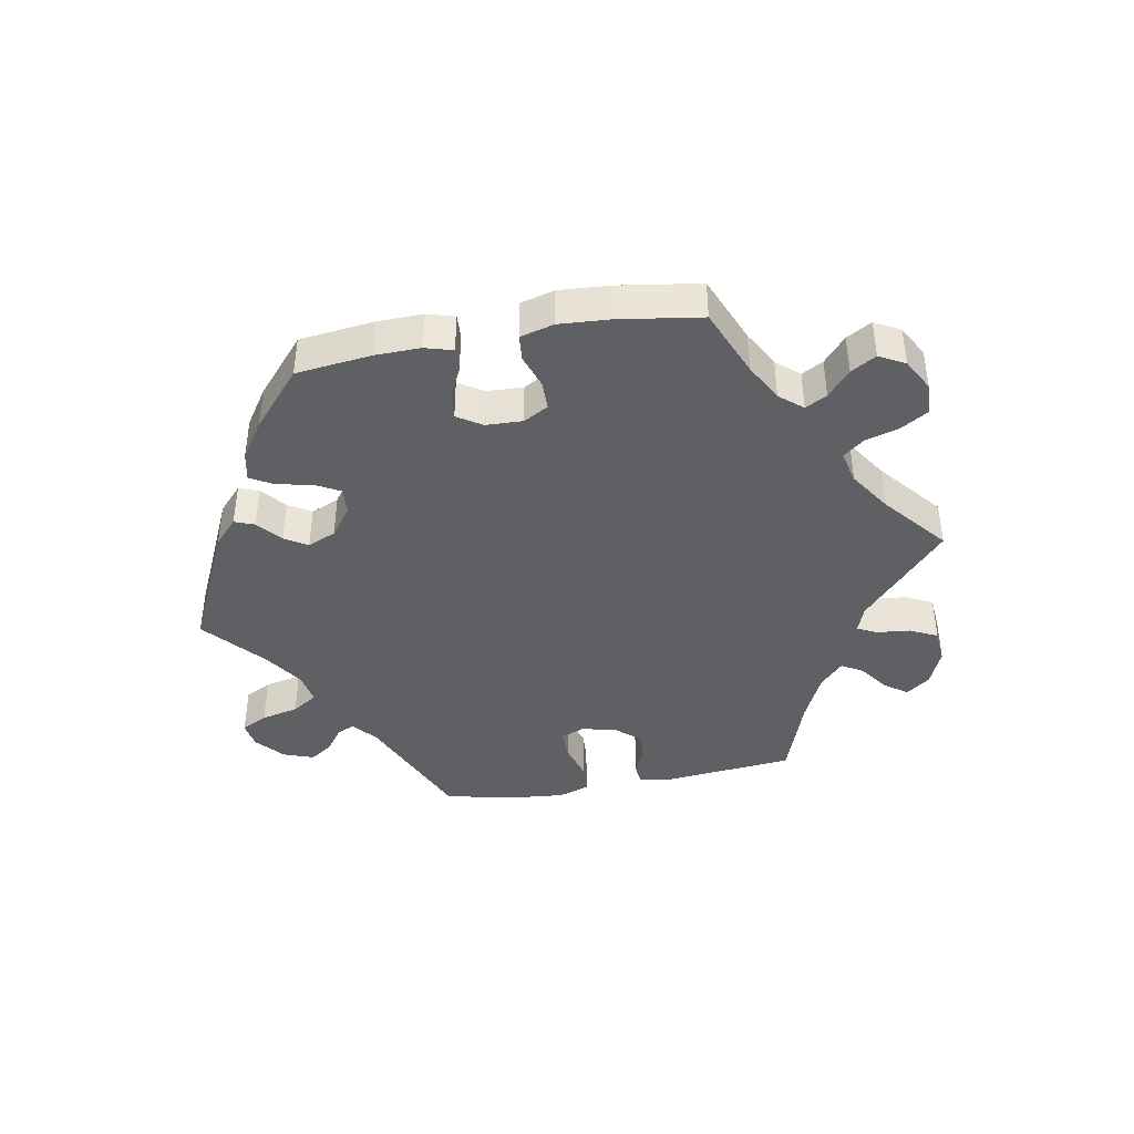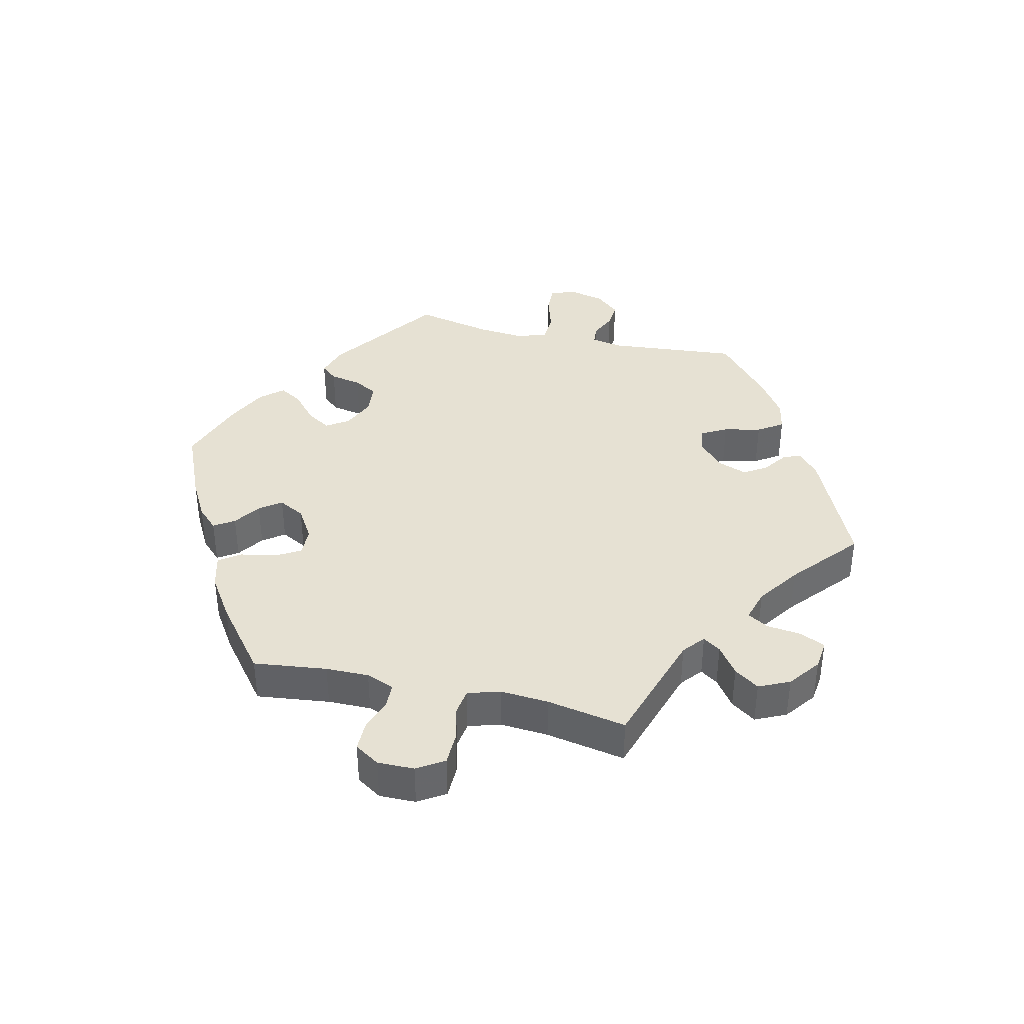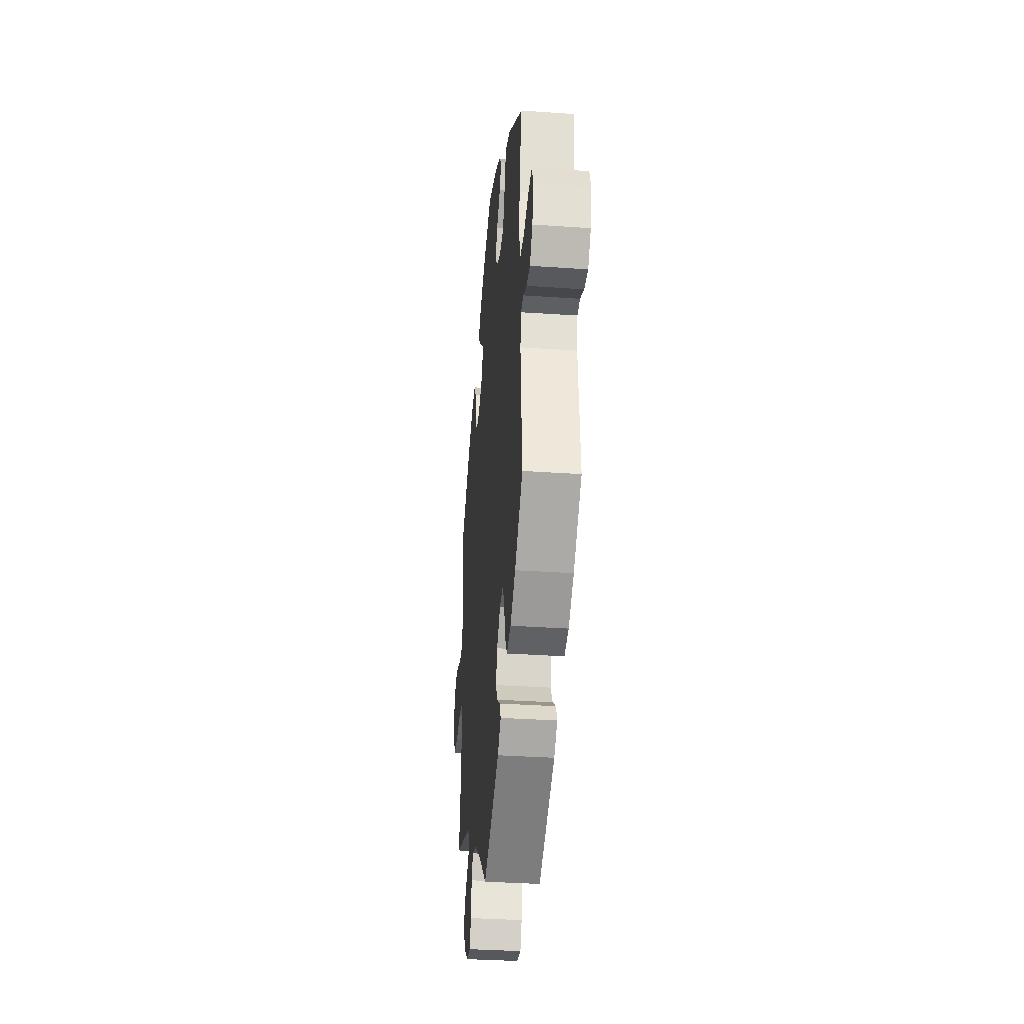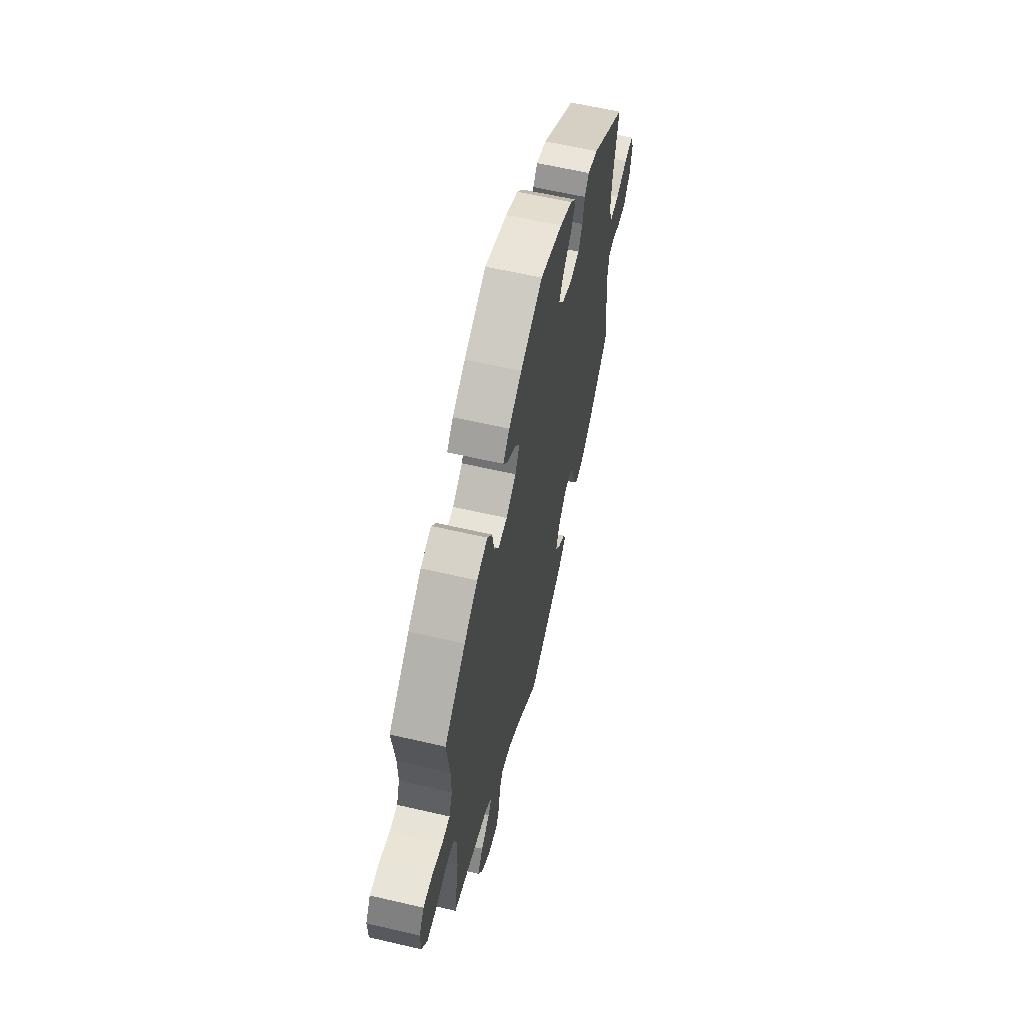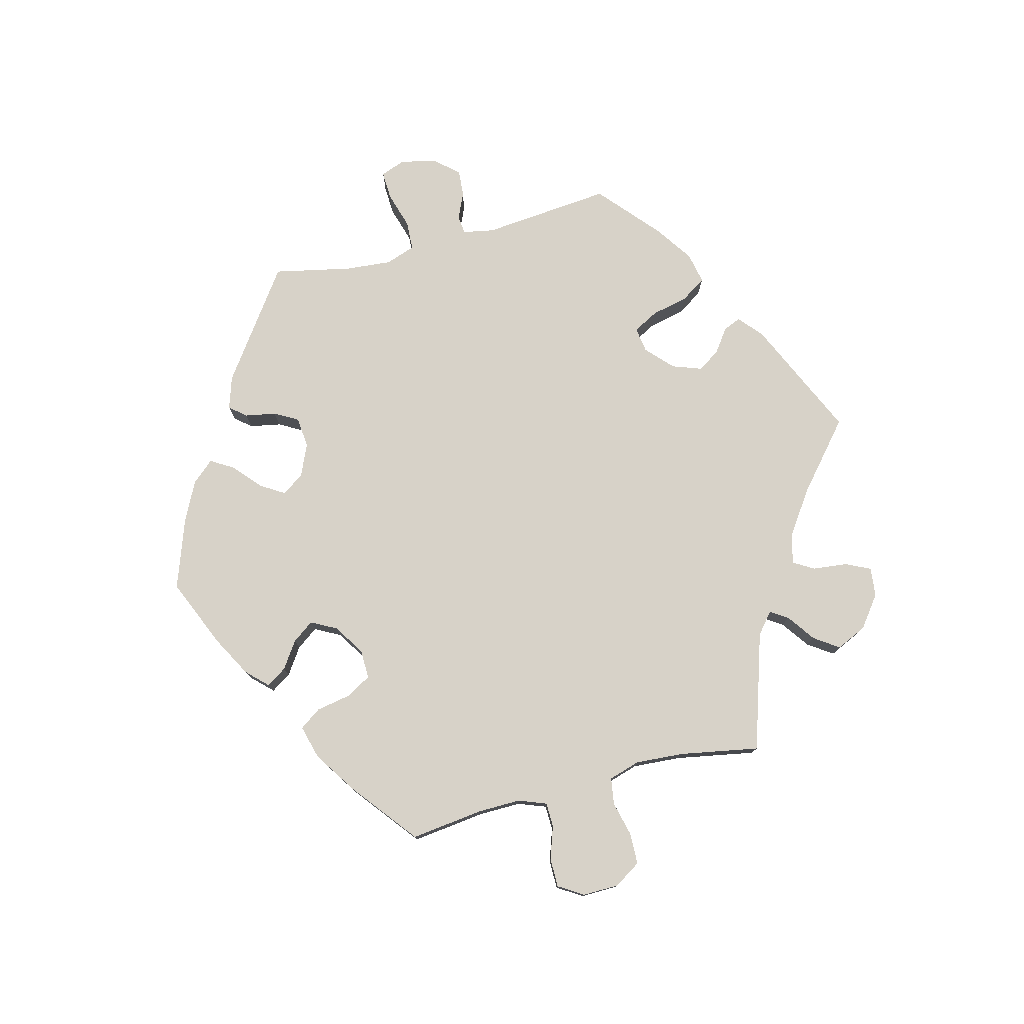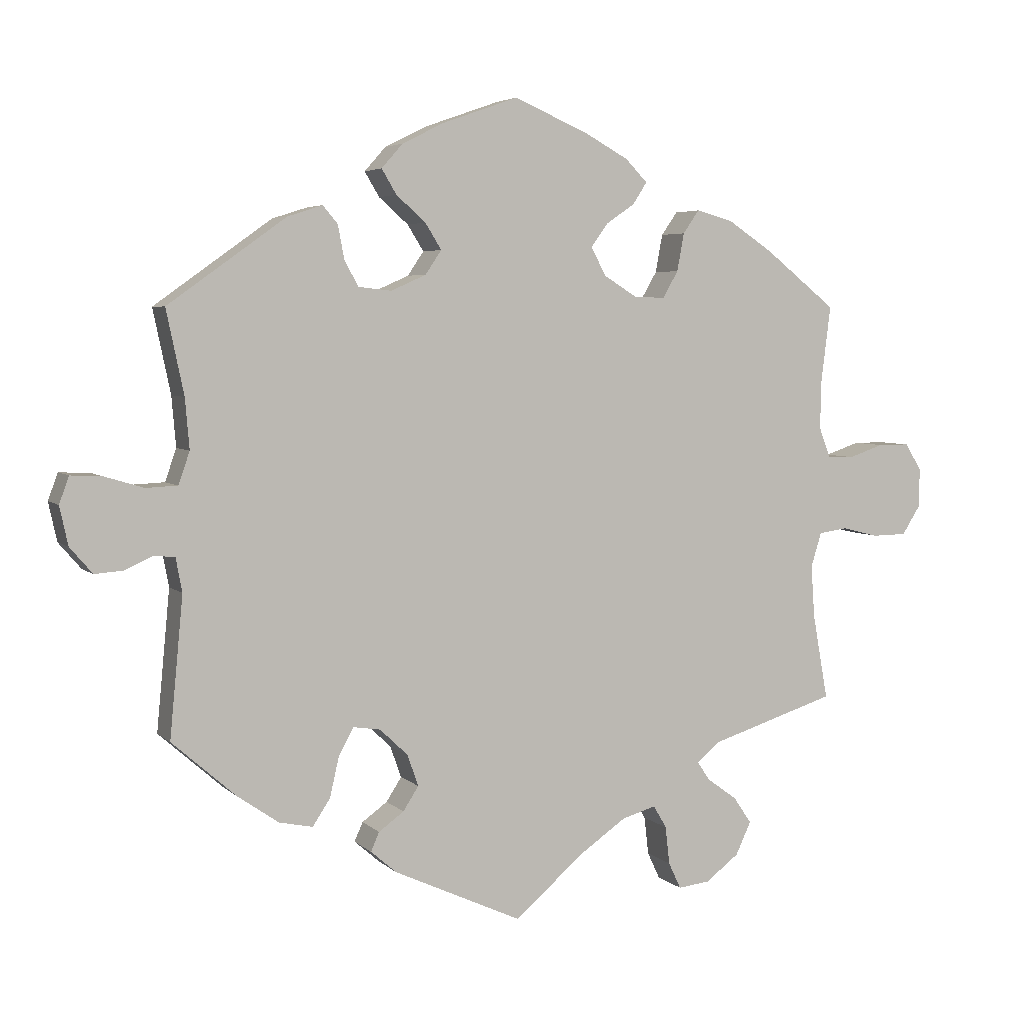
<metadata>
{"format":"obj","ext":"obj","renderer":"f3d","projection":"perspective","resolution":1024,"background":"white","views":[{"elev":-42.2,"azim":40.1,"up":"+Y"},{"elev":38.8,"azim":103.3,"up":"+Y"},{"elev":-34.3,"azim":-95.3,"up":"+Z"},{"elev":60.7,"azim":103.4,"up":"+Z"},{"elev":77.4,"azim":75.6,"up":"+Y"},{"elev":4.6,"azim":-22.7,"up":"+Z"}]}
</metadata>
<code>
v 0.32 0.07 -0.346
v 0.287 0.07 -0.373
v 0.305 0.07 -0.4
v 0.348 0.07 -0.431
v 0.374 0.07 -0.469
v 0.352 0.07 -0.516
v 0.304 0.07 -0.552
v 0.259 0.07 -0.557
v 0.241 0.07 -0.519
v 0.235 0.07 -0.465
v 0.216 0.07 -0.433
v 0.167 0.07 -0.447
v 0.102 0.07 -0.492
v 0.001 0.07 -0.578
v -0.182 0.07 -0.494
v -0.219 0.07 -0.462
v -0.207 0.07 -0.435
v -0.171 0.07 -0.409
v -0.149 0.07 -0.375
v -0.165 0.07 -0.33
v -0.205 0.07 -0.292
v -0.244 0.07 -0.286
v -0.265 0.07 -0.325
v -0.278 0.07 -0.382
v -0.303 0.07 -0.42
v -0.351 0.07 -0.41
v -0.41 0.07 -0.369
v -0.501 0.07 -0.289
v -0.482 0.07 -0.09
v -0.491 0.07 -0.042
v -0.52 0.07 -0.039
v -0.56 0.07 -0.057
v -0.601 0.07 -0.06
v -0.633 0.07 -0.023
v -0.645 0.07 0.032
v -0.631 0.07 0.07
v -0.587 0.07 0.068
v -0.531 0.07 0.051
v -0.486 0.07 0.053
v -0.47 0.07 0.099
v -0.476 0.07 0.17
v -0.501 0.07 0.289
v -0.333 0.07 0.409
v -0.283 0.07 0.425
v -0.262 0.07 0.4
v -0.253 0.07 0.352
v -0.233 0.07 0.316
v -0.186 0.07 0.311
v -0.136 0.07 0.333
v -0.113 0.07 0.367
v -0.136 0.07 0.404
v -0.178 0.07 0.441
v -0.199 0.07 0.476
v -0.169 0.07 0.51
v -0.109 0.07 0.54
v -0.001 0.07 0.578
v 0.106 0.07 0.532
v 0.168 0.07 0.498
v 0.199 0.07 0.466
v 0.179 0.07 0.435
v 0.138 0.07 0.407
v 0.114 0.07 0.374
v 0.135 0.07 0.334
v 0.183 0.07 0.304
v 0.227 0.07 0.303
v 0.249 0.07 0.341
v 0.259 0.07 0.395
v 0.282 0.07 0.428
v 0.334 0.07 0.414
v 0.399 0.07 0.371
v 0.501 0.07 0.29
v 0.487 0.07 0.178
v 0.486 0.07 0.112
v 0.502 0.07 0.069
v 0.54 0.07 0.068
v 0.59 0.07 0.085
v 0.635 0.07 0.085
v 0.659 0.07 0.047
v 0.658 0.07 -0.009
v 0.632 0.07 -0.05
v 0.583 0.07 -0.051
v 0.53 0.07 -0.038
v 0.489 0.07 -0.044
v 0.474 0.07 -0.093
v 0.479 0.07 -0.167
v 0.501 0.07 -0.289
v 0.32 0 -0.346
v 0.287 0 -0.373
v 0.305 0 -0.4
v 0.348 0 -0.431
v 0.374 0 -0.469
v 0.352 0 -0.516
v 0.304 0 -0.552
v 0.259 0 -0.557
v 0.241 0 -0.519
v 0.235 0 -0.465
v 0.216 0 -0.433
v 0.167 0 -0.447
v 0.102 0 -0.492
v 0.001 0 -0.578
v -0.182 0 -0.494
v -0.219 0 -0.462
v -0.207 0 -0.435
v -0.171 0 -0.409
v -0.149 0 -0.375
v -0.165 0 -0.33
v -0.205 0 -0.292
v -0.244 0 -0.286
v -0.265 0 -0.325
v -0.278 0 -0.382
v -0.303 0 -0.42
v -0.351 0 -0.41
v -0.41 0 -0.369
v -0.501 0 -0.289
v -0.482 0 -0.09
v -0.491 0 -0.042
v -0.52 0 -0.039
v -0.56 0 -0.057
v -0.601 0 -0.06
v -0.633 0 -0.023
v -0.645 0 0.032
v -0.631 0 0.07
v -0.587 0 0.068
v -0.531 0 0.051
v -0.486 0 0.053
v -0.47 0 0.099
v -0.476 0 0.17
v -0.501 0 0.289
v -0.333 0 0.409
v -0.283 0 0.425
v -0.262 0 0.4
v -0.253 0 0.352
v -0.233 0 0.316
v -0.186 0 0.311
v -0.136 0 0.333
v -0.113 0 0.367
v -0.136 0 0.404
v -0.178 0 0.441
v -0.199 0 0.476
v -0.169 0 0.51
v -0.109 0 0.54
v -0.001 0 0.578
v 0.106 0 0.532
v 0.168 0 0.498
v 0.199 0 0.466
v 0.179 0 0.435
v 0.138 0 0.407
v 0.114 0 0.374
v 0.135 0 0.334
v 0.183 0 0.304
v 0.227 0 0.303
v 0.249 0 0.341
v 0.259 0 0.395
v 0.282 0 0.428
v 0.334 0 0.414
v 0.399 0 0.371
v 0.501 0 0.29
v 0.487 0 0.178
v 0.486 0 0.112
v 0.502 0 0.069
v 0.54 0 0.068
v 0.59 0 0.085
v 0.635 0 0.085
v 0.659 0 0.047
v 0.658 0 -0.009
v 0.632 0 -0.05
v 0.583 0 -0.051
v 0.53 0 -0.038
v 0.489 0 -0.044
v 0.474 0 -0.093
v 0.479 0 -0.167
v 0.501 0 -0.289
f 85 86 1
f 84 85 1 2
f 83 84 2
f 79 80 81 82
f 79 82 83
f 78 79 83
f 75 76 77 78
f 74 75 78 83
f 73 74 83 2
f 69 70 71 72
f 69 72 73 2
f 66 67 68 69
f 65 66 69 2
f 58 59 60 61
f 58 61 62
f 57 58 62
f 56 57 62
f 55 56 62 63
f 51 52 53 54
f 50 51 54 55
f 43 44 45 46
f 41 42 43 46
f 40 41 46 47
f 39 40 47 48
f 35 36 37 38
f 35 38 39
f 34 35 39
f 31 32 33 34
f 30 31 34 39
f 29 30 39 48
f 23 24 25 26
f 22 23 26 27
f 15 16 17 18
f 13 14 15 18
f 12 13 18 19
f 11 12 19 20
f 7 8 9 10
f 7 10 11
f 6 7 11
f 3 4 5 6
f 2 3 6 11
f 64 65 2 11
f 50 55 63
f 49 50 63 64
f 22 27 28 29
f 21 22 29 48
f 21 48 49 64
f 11 20 21 64
f 87 172 171
f 88 87 171 170
f 88 170 169
f 168 167 166 165
f 169 168 165
f 169 165 164
f 164 163 162 161
f 169 164 161 160
f 88 169 160 159
f 158 157 156 155
f 88 159 158 155
f 155 154 153 152
f 88 155 152 151
f 147 146 145 144
f 148 147 144
f 148 144 143
f 148 143 142
f 149 148 142 141
f 140 139 138 137
f 141 140 137 136
f 132 131 130 129
f 132 129 128 127
f 133 132 127 126
f 134 133 126 125
f 124 123 122 121
f 125 124 121
f 125 121 120
f 120 119 118 117
f 125 120 117 116
f 134 125 116 115
f 112 111 110 109
f 113 112 109 108
f 104 103 102 101
f 104 101 100 99
f 105 104 99 98
f 106 105 98 97
f 96 95 94 93
f 97 96 93
f 97 93 92
f 92 91 90 89
f 97 92 89 88
f 97 88 151 150
f 149 141 136
f 150 149 136 135
f 115 114 113 108
f 134 115 108 107
f 150 135 134 107
f 150 107 106 97
f 1 87 88 2
f 2 88 89 3
f 3 89 90 4
f 4 90 91 5
f 5 91 92 6
f 6 92 93 7
f 7 93 94 8
f 8 94 95 9
f 9 95 96 10
f 10 96 97 11
f 11 97 98 12
f 12 98 99 13
f 13 99 100 14
f 14 100 101 15
f 15 101 102 16
f 16 102 103 17
f 17 103 104 18
f 18 104 105 19
f 19 105 106 20
f 20 106 107 21
f 21 107 108 22
f 22 108 109 23
f 23 109 110 24
f 24 110 111 25
f 25 111 112 26
f 26 112 113 27
f 27 113 114 28
f 28 114 115 29
f 29 115 116 30
f 30 116 117 31
f 31 117 118 32
f 32 118 119 33
f 33 119 120 34
f 34 120 121 35
f 35 121 122 36
f 36 122 123 37
f 37 123 124 38
f 38 124 125 39
f 39 125 126 40
f 40 126 127 41
f 41 127 128 42
f 42 128 129 43
f 43 129 130 44
f 44 130 131 45
f 45 131 132 46
f 46 132 133 47
f 47 133 134 48
f 48 134 135 49
f 49 135 136 50
f 50 136 137 51
f 51 137 138 52
f 52 138 139 53
f 53 139 140 54
f 54 140 141 55
f 55 141 142 56
f 56 142 143 57
f 57 143 144 58
f 58 144 145 59
f 59 145 146 60
f 60 146 147 61
f 61 147 148 62
f 62 148 149 63
f 63 149 150 64
f 64 150 151 65
f 65 151 152 66
f 66 152 153 67
f 67 153 154 68
f 68 154 155 69
f 69 155 156 70
f 70 156 157 71
f 71 157 158 72
f 72 158 159 73
f 73 159 160 74
f 74 160 161 75
f 75 161 162 76
f 76 162 163 77
f 77 163 164 78
f 78 164 165 79
f 79 165 166 80
f 80 166 167 81
f 81 167 168 82
f 82 168 169 83
f 83 169 170 84
f 84 170 171 85
f 85 171 172 86
f 86 172 87 1

</code>
